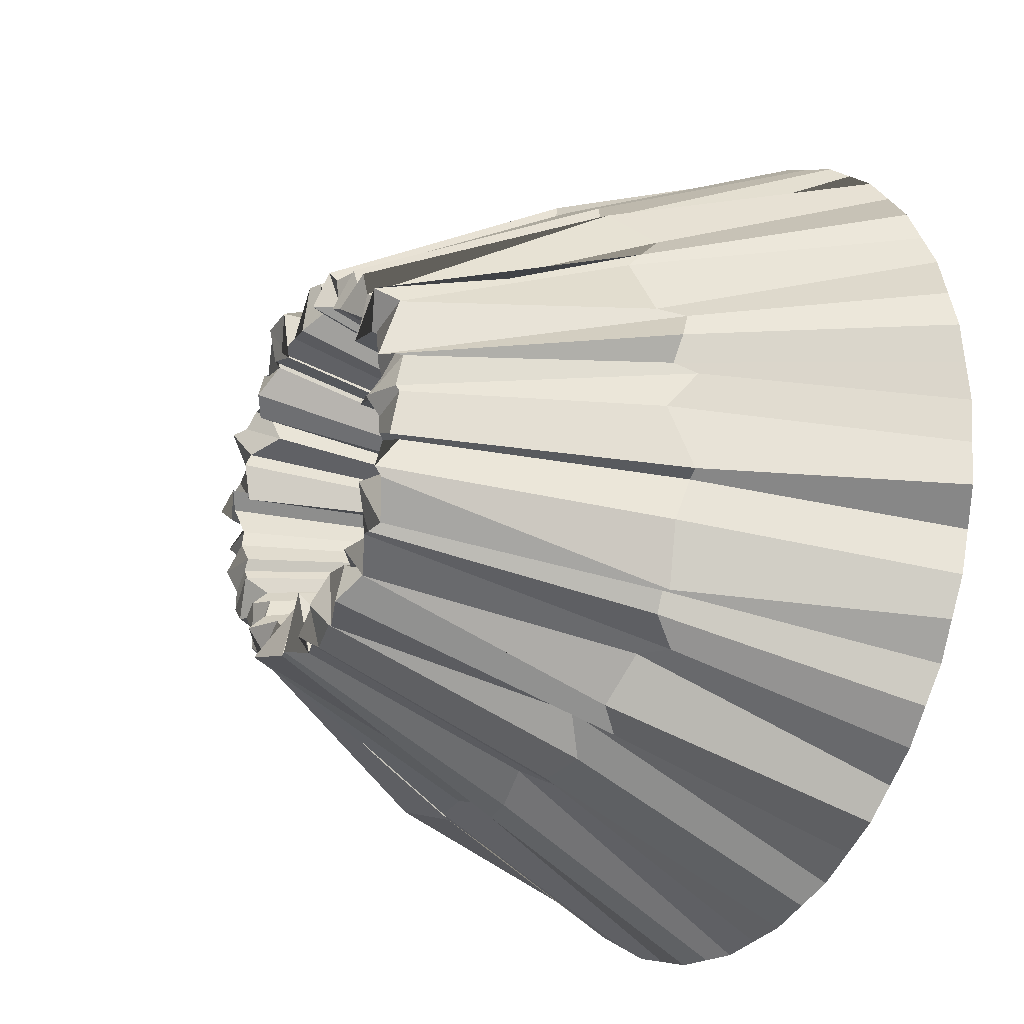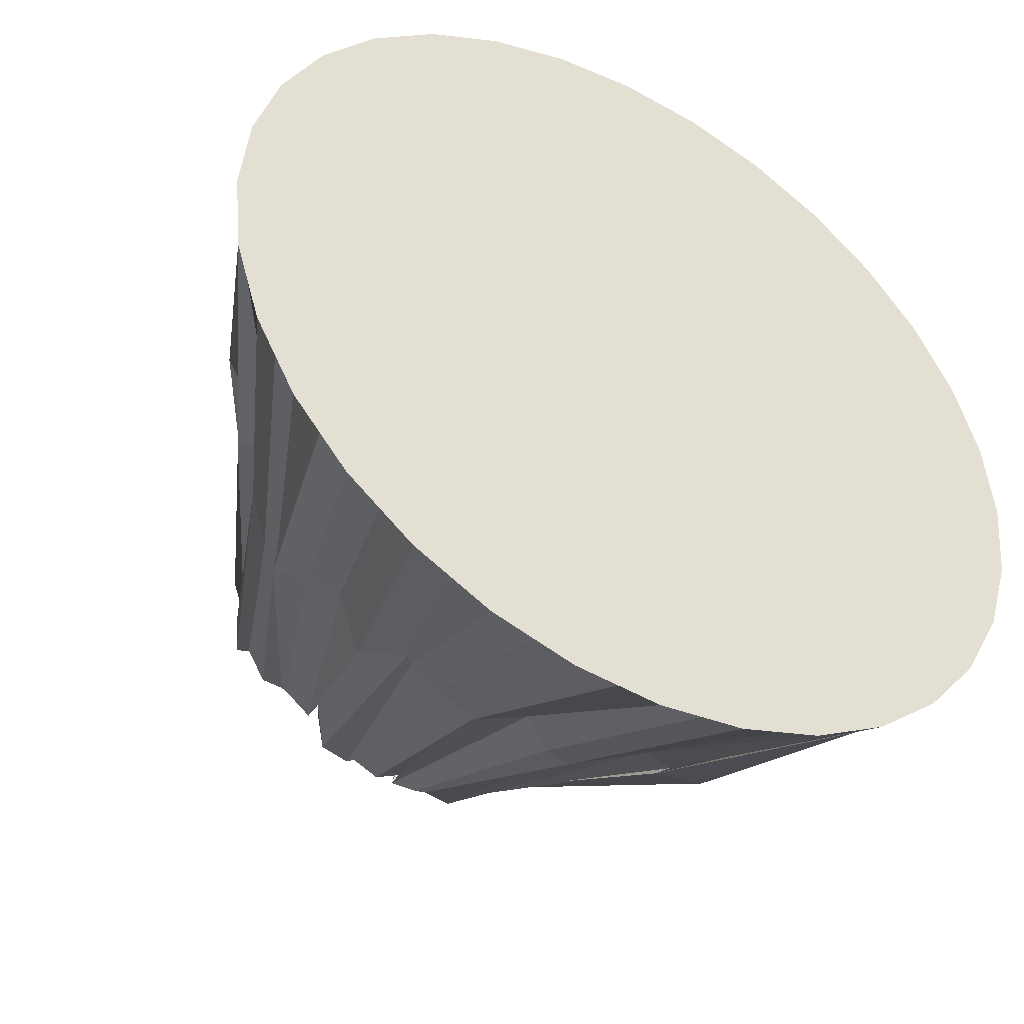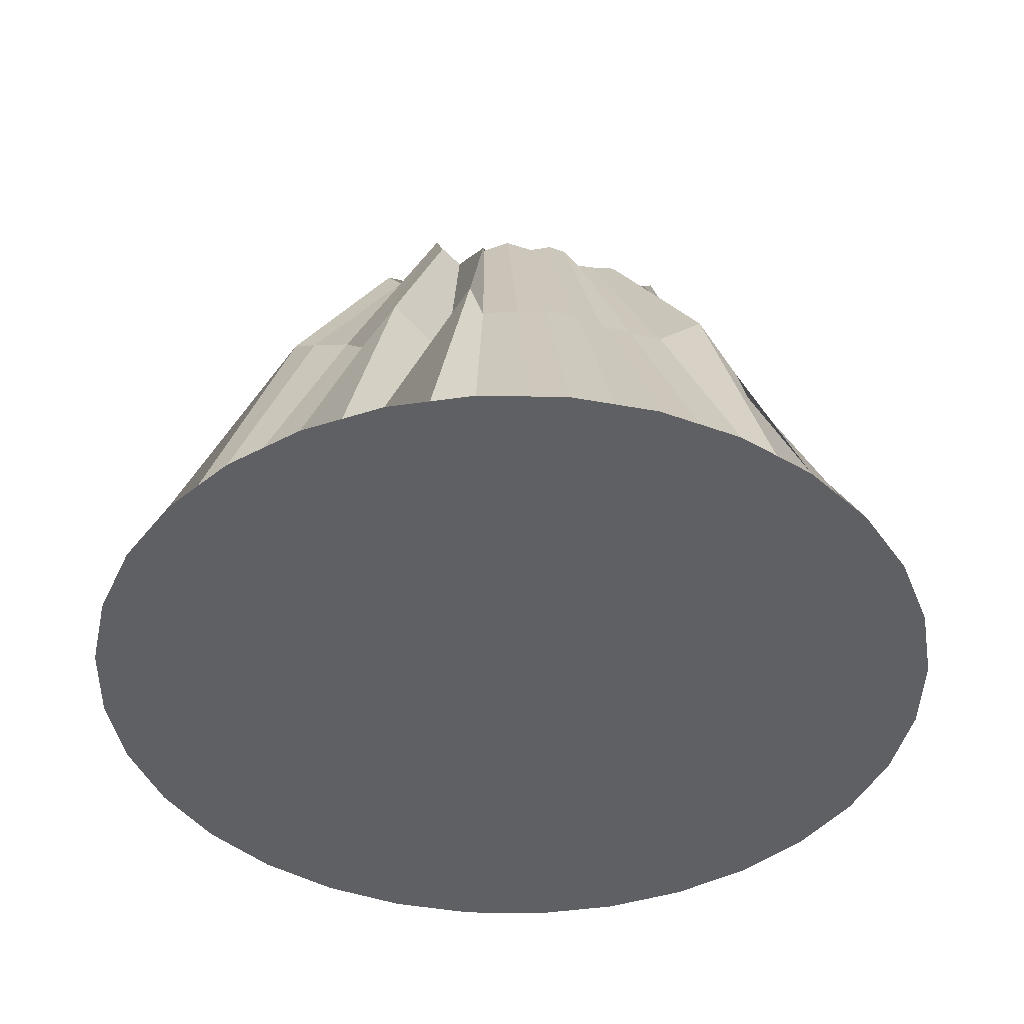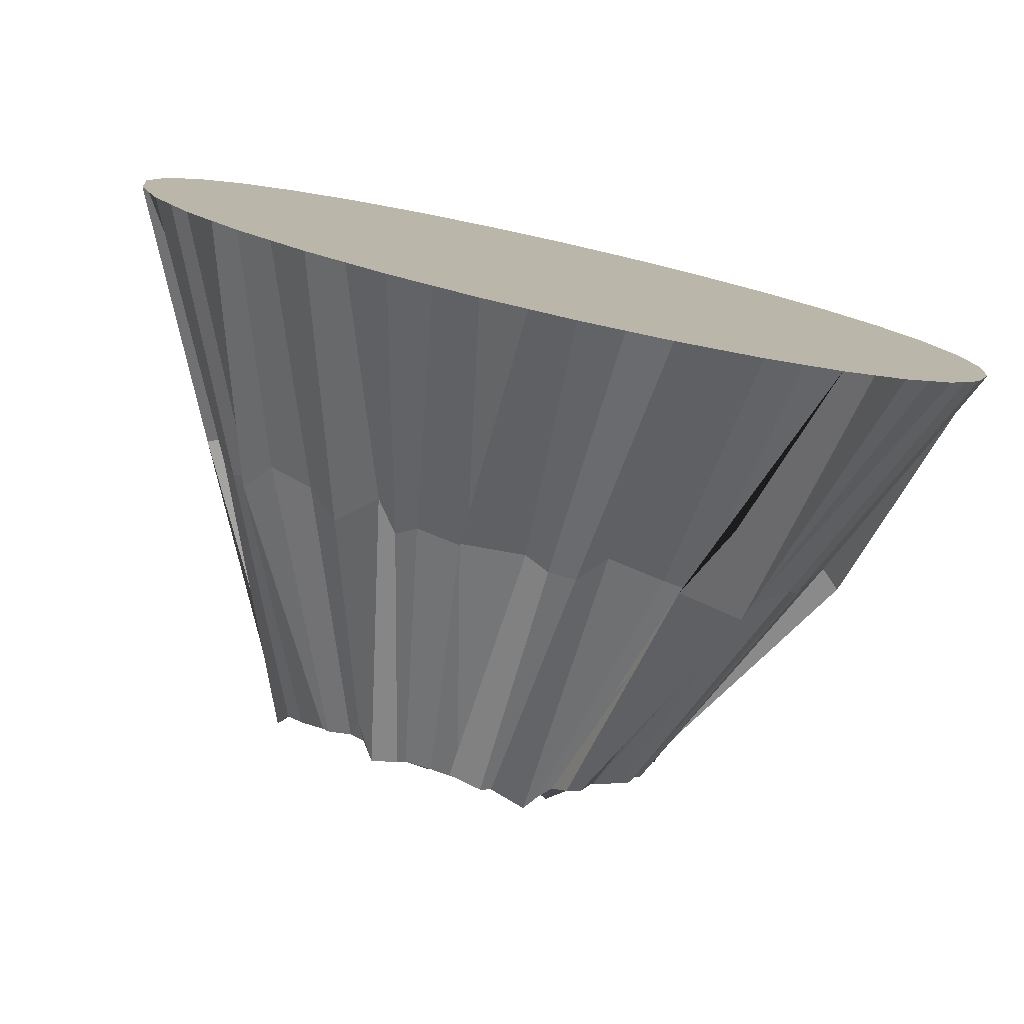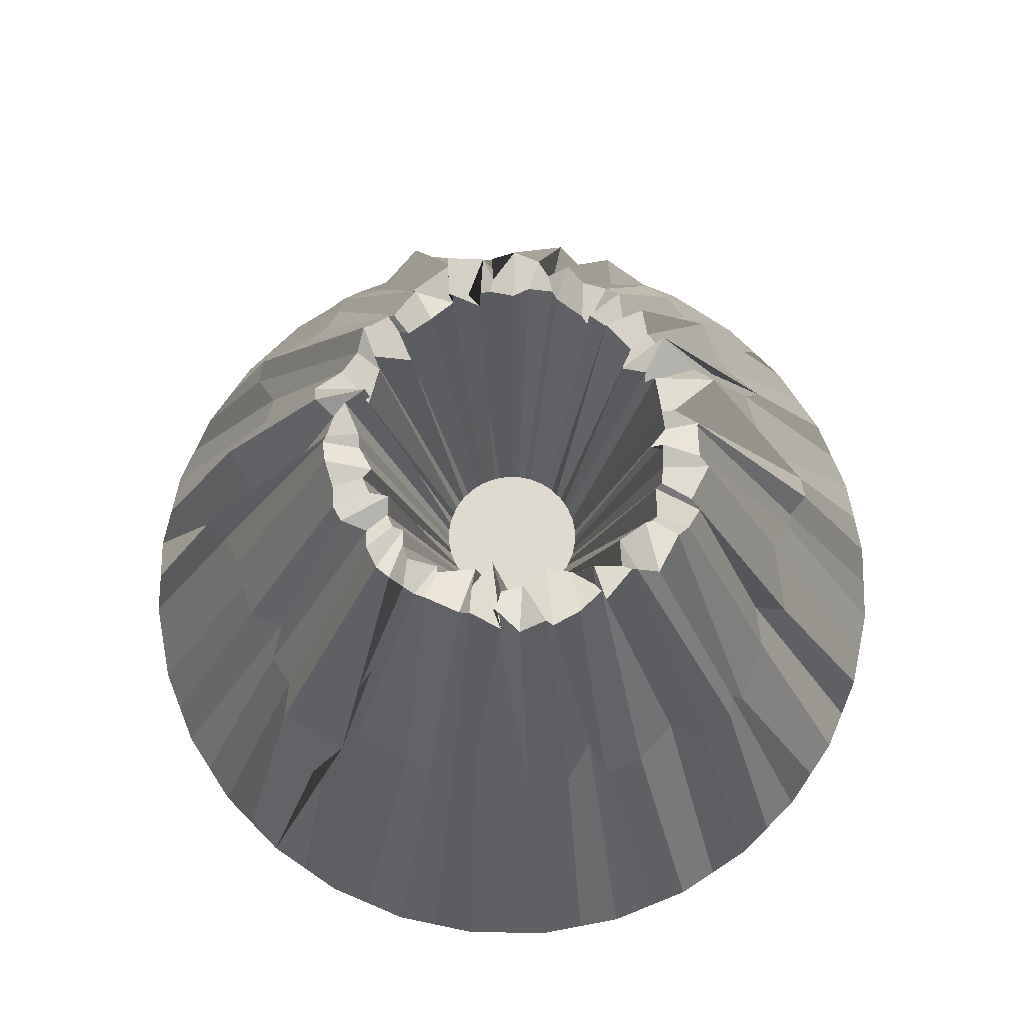
<metadata>
{"format":"obj","ext":"obj","renderer":"f3d","projection":"perspective","resolution":1024,"background":"white","views":[{"elev":-24.5,"azim":-119.4,"up":"+Z"},{"elev":-43.6,"azim":-30.1,"up":"+Z"},{"elev":-42.4,"azim":105.6,"up":"+Y"},{"elev":-79.4,"azim":-12.6,"up":"+Z"},{"elev":70.8,"azim":-173.8,"up":"+Y"}]}
</metadata>
<code>
o Circle
v 0 -0.5697 -6.461
v -1.26 -0.5697 -6.337
v -2.472 -0.5697 -5.969
v -3.589 -0.5697 -5.372
v -4.568 -0.5697 -4.568
v -5.372 -0.5697 -3.589
v -5.969 -0.5697 -2.472
v -6.337 -0.5697 -1.26
v -6.461 -0.5697 -0
v -6.337 -0.5697 1.26
v -5.969 -0.5697 2.472
v -5.372 -0.5697 3.589
v -4.568 -0.5697 4.568
v -3.589 -0.5697 5.372
v -2.472 -0.5697 5.969
v -1.26 -0.5697 6.337
v 2e-06 -0.5697 6.461
v 1.26 -0.5697 6.337
v 2.472 -0.5697 5.969
v 3.589 -0.5697 5.372
v 4.568 -0.5697 4.568
v 5.372 -0.5697 3.589
v 5.969 -0.5697 2.472
v 6.337 -0.5697 1.26
v 6.461 -0.5697 -6e-06
v 6.337 -0.5697 -1.26
v 5.969 -0.5697 -2.472
v 5.372 -0.5697 -3.589
v 4.568 -0.5697 -4.568
v 3.589 -0.5697 -5.372
v 2.472 -0.5697 -5.969
v 1.26 -0.5697 -6.337
v -0.4134 6.656 -2.348
v 0.07436 6.675 -2.036
v -0.7216 6.552 -1.997
v -1.486 6.592 -2.191
v -1.865 6.487 -1.823
v -2.157 6.831 -1.212
v -2.328 6.391 -0.9453
v -2.348 6.627 -0.4875
v -2.302 6.825 0.06452
v -2.319 6.594 0.4041
v -2.094 6.577 1.248
v -1.938 6.581 1.321
v -1.675 6.616 1.664
v -1.269 6.626 2.005
v -0.9606 6.544 2.045
v -0.4362 6.388 2.499
v 0.01673 6.469 2.586
v 0.5984 6.67 2.38
v 0.7372 6.696 2.11
v 1.155 6.659 2.135
v 1.781 6.67 1.537
v 1.716 6.358 1.225
v 2.147 6.737 0.8618
v 2.405 6.5 0.4865
v 2.612 6.681 0.2815
v 2.296 6.67 -0.4334
v 2.191 6.645 -0.9012
v 1.745 6.809 -1.207
v 1.633 6.724 -1.649
v 1.457 6.581 -1.887
v 0.9018 6.629 -2.172
v 0.3185 6.589 -2.139
v -0.6302 -0.5697 -6.399
v -1.866 -0.5697 -6.153
v -3.031 -0.5697 -5.67
v -4.079 -0.5697 -4.97
v -4.97 -0.5697 -4.079
v -5.67 -0.5697 -3.031
v -6.153 -0.5697 -1.866
v -6.399 -0.5697 -0.6302
v -6.399 -0.5697 0.6302
v -6.153 -0.5697 1.866
v -5.67 -0.5697 3.031
v -4.97 -0.5697 4.079
v -4.079 -0.5697 4.97
v -3.031 -0.5697 5.67
v -1.866 -0.5697 6.153
v -0.6302 -0.5697 6.399
v 0.6302 -0.5697 6.399
v 1.866 -0.5697 6.153
v 3.031 -0.5697 5.67
v 4.079 -0.5697 4.97
v 4.97 -0.5697 4.079
v 5.67 -0.5697 3.031
v 6.153 -0.5697 1.866
v 6.399 -0.5697 0.6302
v 6.399 -0.5697 -0.6302
v 6.153 -0.5697 -1.866
v 5.67 -0.5697 -3.031
v 4.97 -0.5697 -4.079
v 4.079 -0.5697 -4.97
v 3.031 -0.5697 -5.67
v 1.866 -0.5697 -6.153
v 0.6302 -0.5697 -6.399
v -0.09167 6.373 -2.386
v -0.4836 6.745 -2.437
v -1.131 6.523 -2.015
v -1.448 6.688 -1.934
v -1.794 6.582 -1.452
v -2.268 6.545 -1.073
v -2.266 6.527 -0.5454
v -2.339 6.623 -0.2304
v -2.122 6.814 0.007168
v -2.245 6.623 0.6867
v -1.953 6.353 1.256
v -1.571 6.671 1.314
v -1.256 6.782 1.968
v -0.9842 6.776 2.102
v -0.8725 6.611 2.14
v -0.3707 6.815 2.422
v 0.2327 6.709 2.334
v 0.9278 6.731 2.27
v 1.241 6.701 2.27
v 1.446 6.871 1.738
v 1.964 6.412 1.662
v 2.301 6.585 1.134
v 2.255 6.599 0.3461
v 2.318 6.848 0.4675
v 2.349 6.62 -0.1803
v 2.069 6.649 -0.7478
v 2.06 6.618 -1.113
v 1.758 6.437 -1.376
v 1.484 6.502 -1.623
v 1.335 6.893 -2.187
v 0.8854 6.574 -2.251
v 0.3544 6.375 -2.355
v -2.522 3.108 -3.947
v -1.668 3.14 -3.783
v 2.094 2.936 -4.018
v 2.31 3.001 -4.273
v 0.5863 2.826 4.335
v -0.3228 3.4 4.848
v -3.555 2.668 -3.38
v 0.8586 3.06 -4.636
v 1.89 3.39 4.432
v -3.898 3.006 -2.695
v 0.1453 2.977 -4.107
v 2.643 2.984 3.909
v -4.334 3.042 -1.799
v 3.382 3.059 3.38
v -4.687 2.922 -1.139
v 3.933 2.663 2.906
v -4.653 2.797 0.3756
v 4.555 3.132 1.9
v -4.868 3.175 0.7956
v 4.33 3.113 1.201
v -4.138 3.132 1.571
v 4.269 2.612 -0.1435
v -3.948 3.243 2.531
v 4.74 2.848 -0.87
v -2.892 3.15 3.779
v 4.293 3.132 -1.746
v -2.584 3.091 3.896
v 3.53 3.363 -2.427
v -1.852 3.222 4.358
v -0.671 2.983 -4.465
v 3.308 3.063 -3.295
v -1.15 2.997 4.885
v -0.2256 2.637 4.556
v 3.286 3.257 -3.917
v -1.392 2.886 -4.363
v -1.281 3.161 4.261
v 3.638 2.986 -2.891
v -0.7829 2.923 -4.579
v -2.225 2.893 4.336
v 4.108 3.053 -2.196
v -2.596 3.372 3.229
v 4.463 3.053 -1.344
v -3.403 2.603 3.202
v 5.044 3.133 -0.7512
v -3.718 3.318 2.449
v 4.842 3.308 0.5067
v -4.776 3.034 1.171
v 4.224 3.373 1.493
v -4.632 3.197 0.4504
v 4.518 3.234 2.232
v -4.414 3.183 -0.126
v 3.528 3.467 2.825
v -4.211 2.701 -1.066
v 3.337 2.991 3.646
v -4.098 3.013 -2.756
v 2.162 3.428 4.504
v 0.4749 3.049 -4.553
v -3.9 3.097 -3.065
v 1.333 3.046 4.449
v 1.255 2.743 -4.268
v -2.966 2.853 -3.279
v 0.8352 3.504 4.445
v 2.535 2.971 -4.113
v -1.989 2.64 -4.136
v -0.02522 6.699 -2.754
v -0.1637 6.586 -3.032
v -0.8204 6.593 -2.832
v -0.4442 6.562 -3.04
v -1.304 6.731 -2.676
v -0.9356 6.61 -2.897
v -1.682 6.496 -2.38
v -1.606 6.355 -2.207
v -2.103 6.64 -1.901
v -2.017 6.659 -1.915
v -2.665 6.729 -1.321
v -2.434 6.616 -1.893
v -2.956 6.619 -0.8486
v -2.797 6.899 -1.248
v -3.034 6.667 -0.1515
v -2.813 6.693 -0.7182
v -2.812 6.508 0.5496
v -2.882 6.651 0.008515
v -2.431 6.712 0.6896
v -2.808 6.634 0.5471
v -2.686 6.508 1.48
v -3.001 6.675 1.272
v -2.222 6.486 1.715
v -2.161 6.667 1.903
v -1.789 6.674 2.321
v -1.91 6.658 1.931
v -1.408 6.647 2.578
v -1.528 6.576 2.084
v -0.8252 6.649 2.699
v -1.196 6.566 2.677
v -0.2741 6.612 2.771
v -0.5663 6.657 2.956
v 0.299 6.582 3.139
v -0.09447 6.584 3.018
v 0.7685 6.788 2.867
v 0.5994 6.269 2.783
v 1.267 6.756 2.736
v 1.314 6.775 2.837
v 1.765 6.646 2.279
v 1.822 6.558 2.313
v 2.139 6.596 1.822
v 2.064 6.541 1.875
v 2.473 6.827 1.498
v 2.402 6.634 1.617
v 2.741 6.555 0.8347
v 2.555 6.478 1.215
v 3.095 6.526 0.3446
v 3.105 6.704 0.4466
v 2.831 6.649 -0.2884
v 2.789 6.41 0.1368
v 2.793 6.687 -0.7008
v 2.892 6.496 -0.3283
v 2.587 6.6 -1.384
v 2.633 6.573 -1.066
v 2.019 6.646 -1.736
v 2.431 6.581 -1.595
v 1.808 6.631 -2.286
v 2.005 6.546 -1.958
v 1.364 6.609 -2.541
v 1.593 6.633 -2.425
v 1.002 6.925 -2.766
v 1.176 6.742 -2.677
v 0.3244 6.755 -2.881
v 0.4778 6.714 -2.882
v -0.1064 1.911 -1.08
v -0 1.911 -1.091
v -0.3152 1.911 -1.039
v -0.2128 1.911 -1.07
v -0.5118 1.911 -0.9575
v -0.4175 1.911 -1.008
v -0.6887 1.911 -0.8392
v -0.6061 1.911 -0.9071
v -0.8392 1.911 -0.6887
v -0.7714 1.911 -0.7714
v -0.9575 1.911 -0.5118
v -0.9071 1.911 -0.6061
v -1.039 1.911 -0.3152
v -1.008 1.911 -0.4175
v -1.08 1.911 -0.1064
v -1.07 1.911 -0.2128
v -1.08 1.911 0.1064
v -1.091 1.911 -1e-06
v -1.039 1.911 0.3152
v -1.07 1.911 0.2128
v -0.9575 1.911 0.5118
v -1.008 1.911 0.4175
v -0.8392 1.911 0.6887
v -0.9071 1.911 0.6061
v -0.6887 1.911 0.8392
v -0.7714 1.911 0.7714
v -0.5118 1.911 0.9575
v -0.6061 1.911 0.9071
v -0.3152 1.911 1.039
v -0.4175 1.911 1.008
v -0.1064 1.911 1.08
v -0.2128 1.911 1.07
v 0.1064 1.911 1.08
v -0 1.911 1.091
v 0.3152 1.911 1.039
v 0.2128 1.911 1.07
v 0.5118 1.911 0.9575
v 0.4175 1.911 1.008
v 0.6887 1.911 0.8392
v 0.6061 1.911 0.9071
v 0.8392 1.911 0.6887
v 0.7714 1.911 0.7714
v 0.9575 1.911 0.5118
v 0.9071 1.911 0.6061
v 1.039 1.911 0.3152
v 1.008 1.911 0.4175
v 1.08 1.911 0.1064
v 1.07 1.911 0.2128
v 1.08 1.911 -0.1064
v 1.091 1.911 -3e-06
v 1.039 1.911 -0.3152
v 1.07 1.911 -0.2128
v 0.9575 1.911 -0.5118
v 1.008 1.911 -0.4175
v 0.8392 1.911 -0.6887
v 0.9071 1.911 -0.6061
v 0.6887 1.911 -0.8392
v 0.7714 1.911 -0.7714
v 0.5118 1.911 -0.9575
v 0.6061 1.911 -0.9071
v 0.3152 1.911 -1.039
v 0.4175 1.911 -1.008
v 0.1064 1.911 -1.08
v 0.2128 1.911 -1.07
f 2 65 1 96 32 95 31 94 30 93 29 92 28 91 27 90 26 89 25 88 24 87 23 86 22 85 21 84 20 83 19 82 18 81 17 80 16 79 15 78 14 77 13 76 12 75 11 74 10 73 9 72 8 71 7 70 6 69 5 68 4 67 3 66
f 127 64 320 317
f 192 129 200 197
f 191 131 254 251
f 190 133 228 225
f 189 135 202 199
f 188 136 256 253
f 187 137 230 227
f 186 138 204 201
f 185 139 194 255
f 184 140 232 229
f 183 141 206 203
f 182 142 234 231
f 181 143 208 205
f 180 144 236 233
f 179 145 210 207
f 178 146 238 235
f 177 147 212 209
f 175 149 214 211
f 174 150 242 239
f 173 151 216 213
f 172 152 244 241
f 171 153 218 215
f 170 154 246 243
f 169 155 220 217
f 168 156 248 245
f 167 157 222 219
f 166 158 196 193
f 165 159 250 247
f 164 160 224 221
f 163 130 198 195
f 162 132 252 249
f 161 134 226 223
f 160 161 223 224
f 16 80 161 160
f 80 17 134 161
f 159 162 249 250
f 29 93 162 159
f 93 30 132 162
f 158 163 195 196
f 2 66 163 158
f 66 3 130 163
f 156 165 247 248
f 28 92 165 156
f 92 29 159 165
f 139 166 193 194
f 1 65 166 139
f 65 2 158 166
f 155 167 219 220
f 14 78 167 155
f 78 15 157 167
f 154 168 245 246
f 27 91 168 154
f 91 28 156 168
f 153 169 217 218
f 13 77 169 153
f 77 14 155 169
f 152 170 243 244
f 26 90 170 152
f 90 27 154 170
f 151 171 215 216
f 12 76 171 151
f 76 13 153 171
f 150 172 241 242
f 25 89 172 150
f 89 26 152 172
f 149 173 213 214
f 11 75 173 149
f 75 12 151 173
f 148 174 239 240
f 24 88 174 148
f 88 25 150 174
f 147 175 211 212
f 10 74 175 147
f 74 11 149 175
f 146 176 237 238
f 23 87 176 146
f 73 10 147 177
f 144 178 235 236
f 22 86 178 144
f 86 23 146 178
f 143 179 207 208
f 8 72 179 143
f 142 180 233 234
f 21 85 180 142
f 85 22 144 180
f 141 181 205 206
f 7 71 181 141
f 71 8 143 181
f 140 182 231 232
f 20 84 182 140
f 84 21 142 182
f 138 183 203 204
f 6 70 183 138
f 70 7 141 183
f 137 184 229 230
f 19 83 184 137
f 83 20 140 184
f 136 185 255 256
f 32 96 185 136
f 96 1 139 185
f 135 186 201 202
f 5 69 186 135
f 69 6 138 186
f 133 187 227 228
f 18 82 187 133
f 82 19 137 187
f 131 188 253 254
f 31 95 188 131
f 95 32 136 188
f 129 189 199 200
f 4 68 189 129
f 68 5 135 189
f 134 190 225 226
f 17 81 190 134
f 81 18 133 190
f 132 191 251 252
f 30 94 191 132
f 94 31 131 191
f 130 192 197 198
f 3 67 192 130
f 67 4 129 192
f 97 34 194 193
f 98 33 196 195
f 99 35 198 197
f 100 36 200 199
f 101 37 202 201
f 102 38 204 203
f 103 39 206 205
f 104 40 208 207
f 106 42 212 211
f 107 43 214 213
f 108 44 216 215
f 109 45 218 217
f 110 46 220 219
f 112 48 224 223
f 113 49 226 225
f 114 50 228 227
f 115 51 230 229
f 116 52 232 231
f 117 53 234 233
f 118 54 236 235
f 120 56 240 239
f 121 57 242 241
f 122 58 244 243
f 123 59 246 245
f 124 60 248 247
f 125 61 250 249
f 126 62 252 251
f 127 63 254 253
f 128 64 256 255
f 33 97 193 196
f 35 98 195 198
f 36 99 197 200
f 37 100 199 202
f 38 101 201 204
f 39 102 203 206
f 40 103 205 208
f 41 104 207 210
f 43 106 211 214
f 44 107 213 216
f 45 108 215 218
f 46 109 217 220
f 47 110 219 222
f 49 112 223 226
f 50 113 225 228
f 51 114 227 230
f 52 115 229 232
f 53 116 231 234
f 54 117 233 236
f 57 120 239 242
f 58 121 241 244
f 59 122 243 246
f 60 123 245 248
f 61 124 247 250
f 62 125 249 252
f 63 126 251 254
f 64 127 253 256
f 34 128 255 194
f 260 259 262 261 264 263 266 265 268 267 270 269 272 271 274 273 276 275 278 277 280 279 282 281 284 283 286 285 288 287 290 289 292 291 294 293 296 295 298 297 300 299 302 301 304 303 306 305 308 307 310 309 312 311 314 313 316 315 318 317 320 319 258 257
f 101 38 268 265
f 43 107 277 278
f 128 34 258 319
f 102 39 270 267
f 44 108 279 280
f 103 40 272 269
f 45 109 281 282
f 104 41 274 271
f 46 110 283 284
f 47 111 285 286
f 106 43 278 275
f 48 112 287 288
f 107 44 280 277
f 49 113 289 290
f 108 45 282 279
f 50 114 291 292
f 109 46 284 281
f 51 115 293 294
f 110 47 286 283
f 52 116 295 296
f 111 48 288 285
f 53 117 297 298
f 112 49 290 287
f 54 118 299 300
f 113 50 292 289
f 114 51 294 291
f 56 120 303 304
f 115 52 296 293
f 57 121 305 306
f 116 53 298 295
f 58 122 307 308
f 117 54 300 297
f 59 123 309 310
f 34 97 257 258
f 60 124 311 312
f 33 98 259 260
f 119 56 304 301
f 61 125 313 314
f 35 99 261 262
f 120 57 306 303
f 62 126 315 316
f 36 100 263 264
f 121 58 308 305
f 63 127 317 318
f 37 101 265 266
f 122 59 310 307
f 64 128 319 320
f 38 102 267 268
f 123 60 312 309
f 97 33 260 257
f 39 103 269 270
f 124 61 314 311
f 98 35 262 259
f 40 104 271 272
f 125 62 316 313
f 99 36 264 261
f 41 105 273 274
f 126 63 318 315
f 100 37 266 263
f 42 106 275 276
f 176 148 240 237
f 157 164 221 222
f 15 79 164 157
f 79 16 160 164
f 87 24 148 176
f 145 177 209 210
f 9 73 177 145
f 72 9 145 179
f 105 41 210 209
f 111 47 222 221
f 119 55 238 237
f 42 105 209 212
f 48 111 221 224
f 55 118 235 238
f 56 119 237 240
f 105 42 276 273
f 55 119 301 302
f 118 55 302 299

</code>
